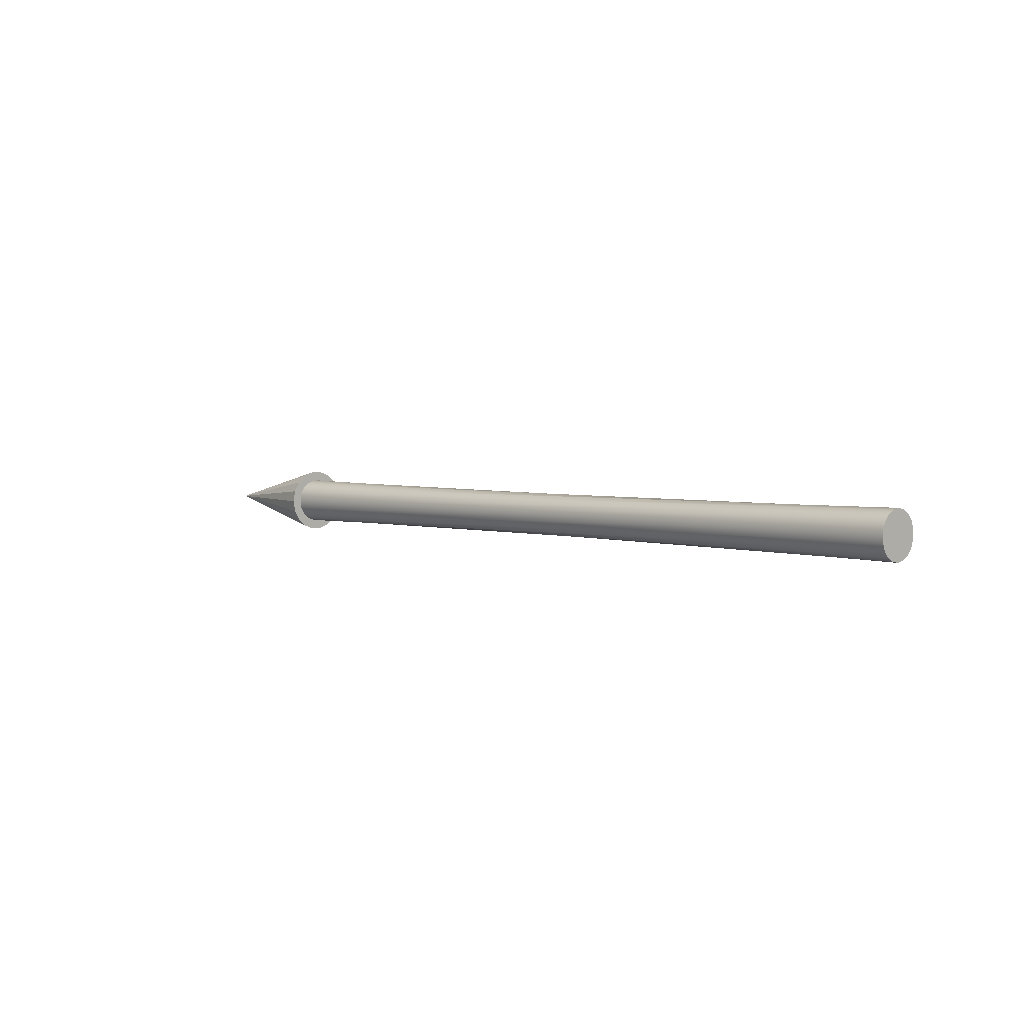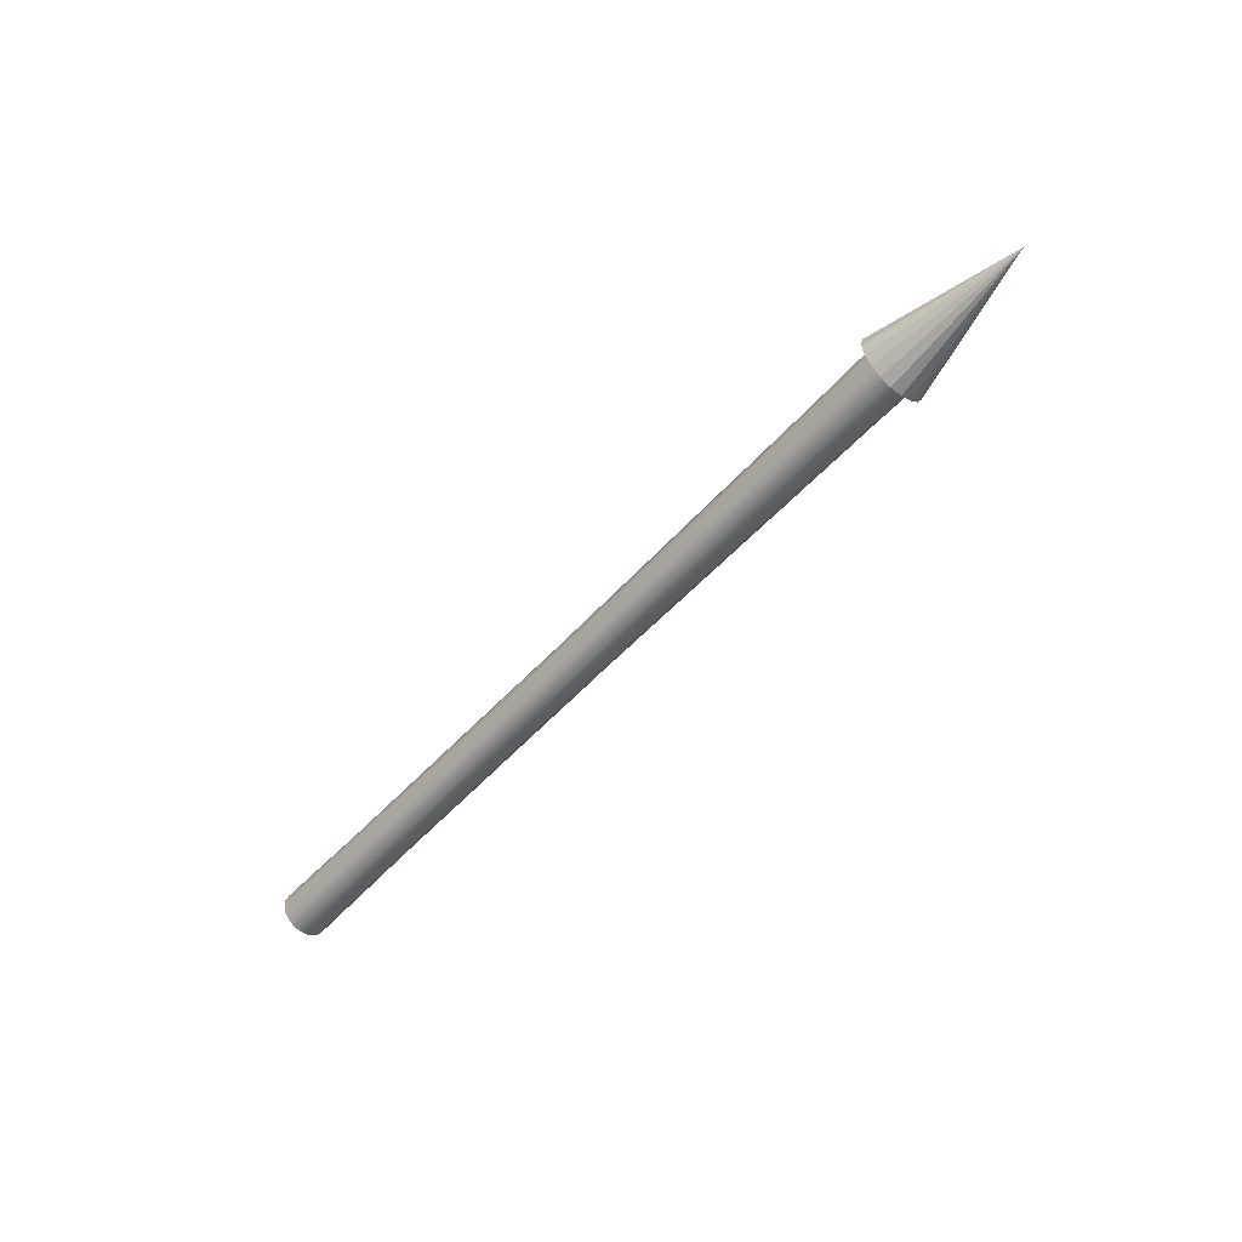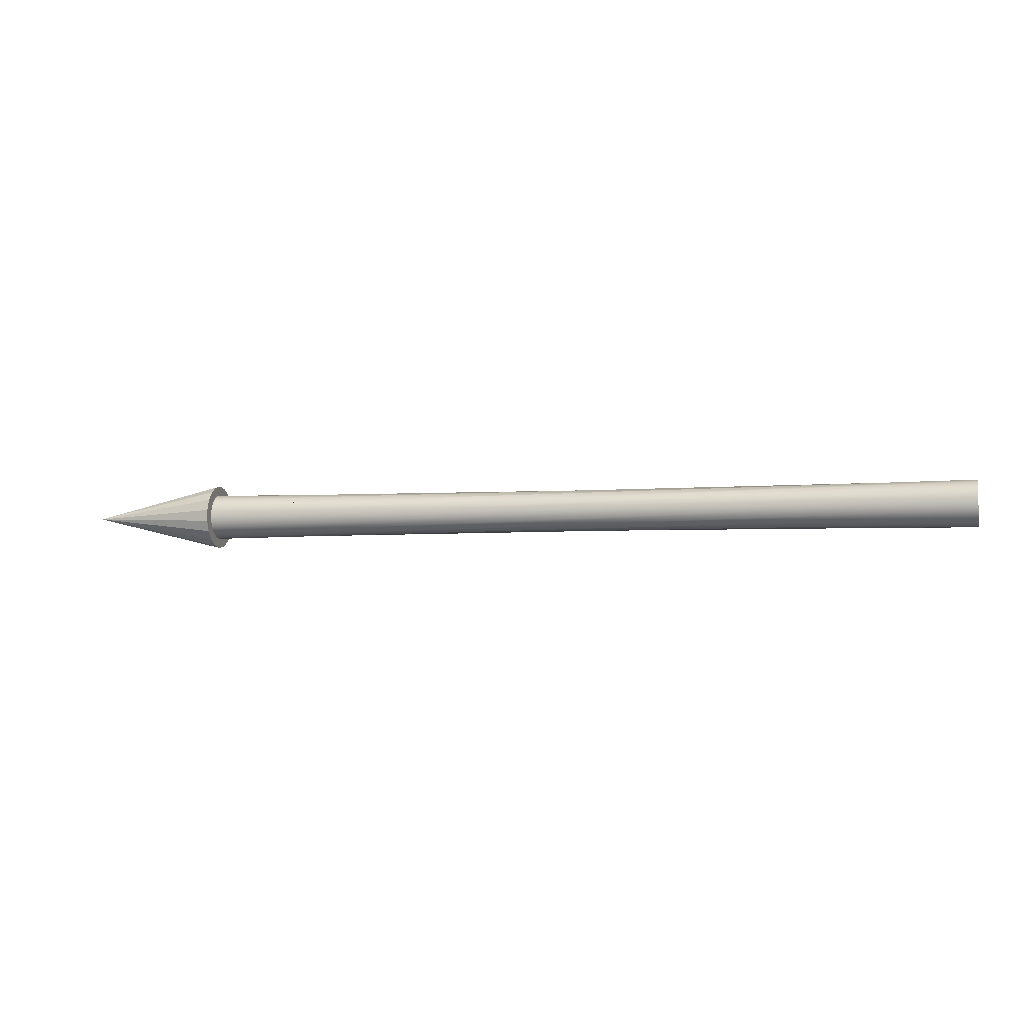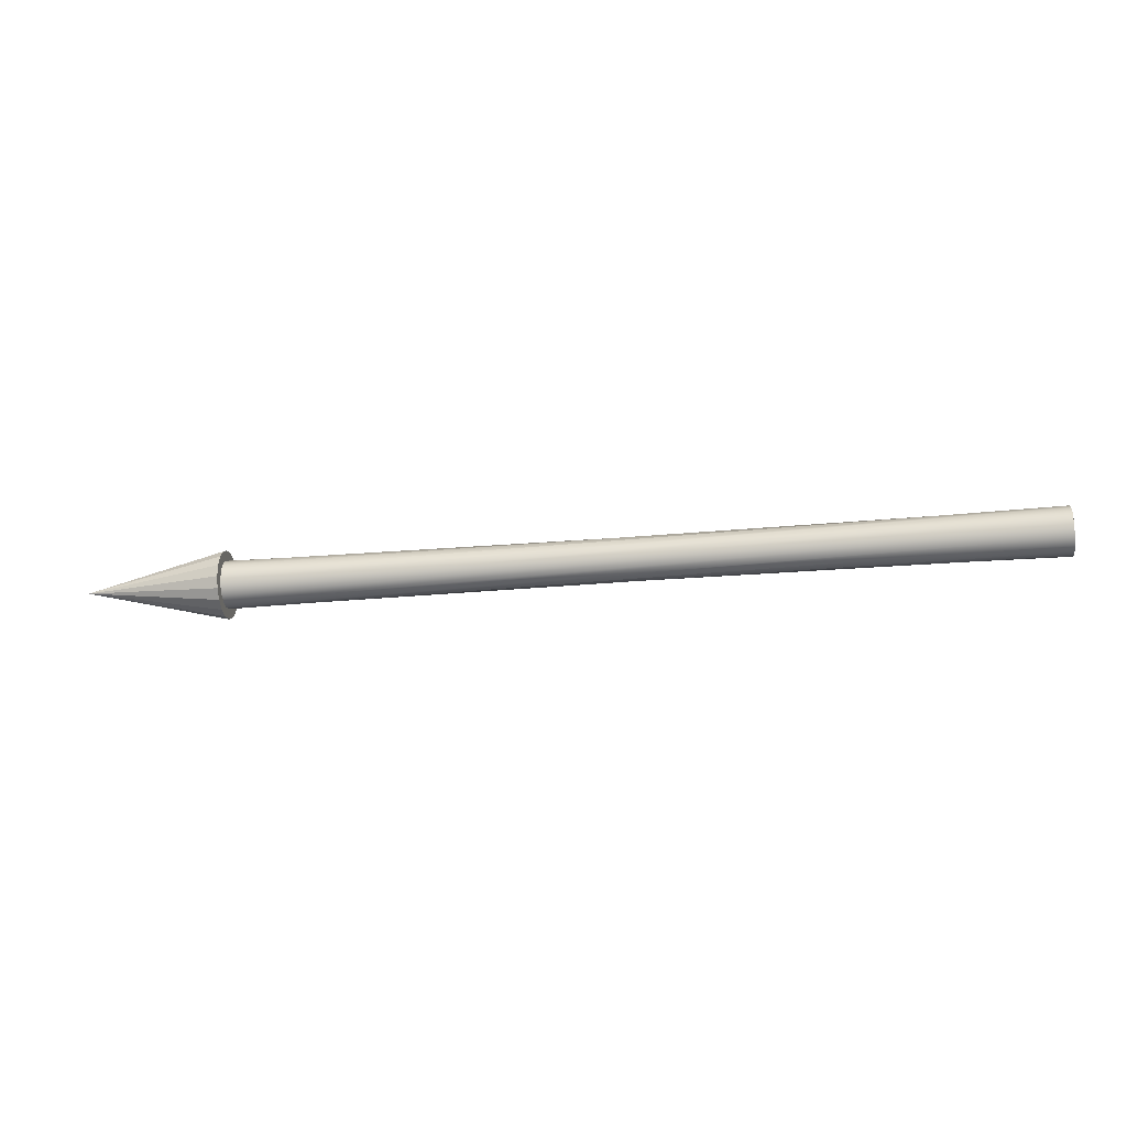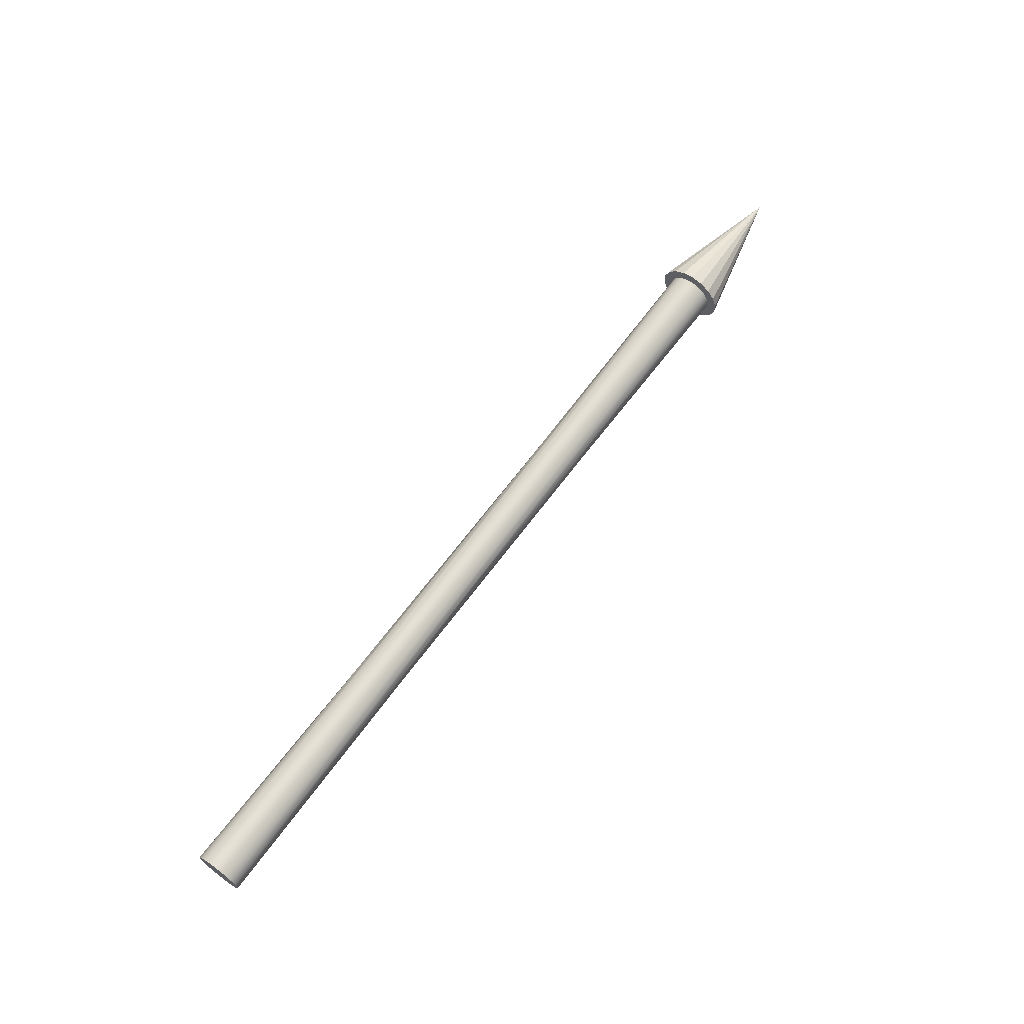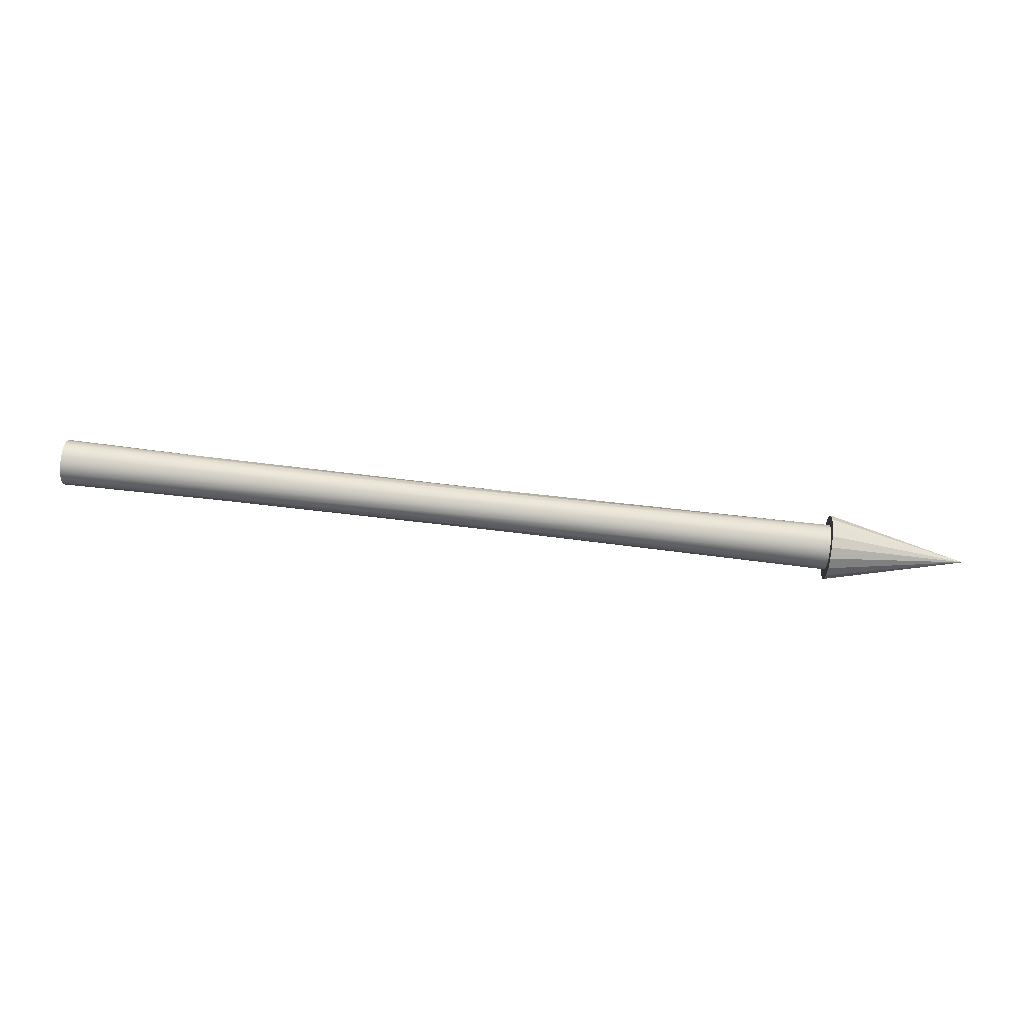
<metadata>
{"format":"obj","ext":"obj","renderer":"f3d","projection":"perspective","resolution":1024,"background":"white","views":[{"elev":3.4,"azim":-134.4,"up":"+Z"},{"elev":-52.2,"azim":49.6,"up":"+Z"},{"elev":-4.0,"azim":-165.4,"up":"+Y"},{"elev":-25.6,"azim":-171.6,"up":"+Y"},{"elev":66.0,"azim":-53.4,"up":"+Y"},{"elev":79.3,"azim":6.5,"up":"+Z"}]}
</metadata>
<code>
v  -0 -0.0217 -0.0125
v  -0 -0.0246 -0.0043
v  -0 -0.0246 0.0043
v  0 -0.0217 0.0125
v  0 -0.0161 0.0192
v  0 -0.0086 0.0235
v  0 0 0.025
v  0 0.0086 0.0235
v  0 0.0161 0.0192
v  0 0.0217 0.0125
v  0 0.0246 0.0043
v  0 0.0246 -0.0043
v  -0 0.0217 -0.0125
v  -0 0.0161 -0.0192
v  -0 0.0086 -0.0235
v  -0 0 -0.025
v  -0 -0.0086 -0.0235
v  -0 -0.0161 -0.0192
v  0.85 -0.0235 -0.0086
v  0.85 -0.025 -0
v  0.85 -0.0192 -0.0161
v  0.85 -0.0125 -0.0217
v  0.85 -0.0043 -0.0246
v  0.85 0.0043 -0.0246
v  0.85 0.0125 -0.0217
v  0.85 0.0192 -0.0161
v  0.85 0.0235 -0.0086
v  0.85 0.025 -0
v  0.85 0.0235 0.0086
v  0.85 0.0192 0.0161
v  0.85 0.0125 0.0217
v  0.85 0.0043 0.0246
v  0.85 -0.0043 0.0246
v  0.85 -0.0125 0.0217
v  0.85 -0.0192 0.0161
v  0.85 -0.0235 0.0086
v  0.85 -0.0335 -0.0122
v  0.85 -0.0356 -0
v  0.85 -0.0273 -0.0229
v  0.85 -0.0178 -0.0309
v  0.85 -0.0062 -0.0351
v  0.85 0.0062 -0.0351
v  0.85 0.0178 -0.0309
v  0.85 0.0273 -0.0229
v  0.85 0.0335 -0.0122
v  0.85 0.0356 -0
v  0.85 0.0335 0.0122
v  0.85 0.0273 0.0229
v  0.85 0.0178 0.0309
v  0.85 0.0062 0.0351
v  0.85 -0.0062 0.0351
v  0.85 -0.0178 0.0309
v  0.85 -0.0273 0.0229
v  0.85 -0.0335 0.0122
v  1 -0 0
o Translation_X_Axis
g Translation_X_Axis
f 1 2 3
f 3 4 5
f 5 6 7
f 3 5 7
f 7 8 9
f 9 10 11
f 7 9 11
f 11 12 13
f 13 14 15
f 11 13 15
f 7 11 15
f 3 7 15
f 15 16 17
f 3 15 17
f 1 3 17
f 18 1 17
f 17 16 19
f 19 20 17
f 16 15 21
f 21 19 16
f 15 14 22
f 22 21 15
f 14 13 23
f 23 22 14
f 13 12 24
f 24 23 13
f 12 11 25
f 25 24 12
f 11 10 26
f 26 25 11
f 10 9 27
f 27 26 10
f 9 8 28
f 28 27 9
f 8 7 29
f 29 28 8
f 7 6 30
f 30 29 7
f 6 5 31
f 31 30 6
f 5 4 32
f 32 31 5
f 4 3 33
f 33 32 4
f 3 2 34
f 34 33 3
f 2 1 35
f 35 34 2
f 1 18 36
f 36 35 1
f 18 17 20
f 20 36 18
f 20 19 37
f 37 38 20
f 19 21 39
f 39 37 19
f 21 22 40
f 40 39 21
f 22 23 41
f 41 40 22
f 23 24 42
f 42 41 23
f 24 25 43
f 43 42 24
f 25 26 44
f 44 43 25
f 26 27 45
f 45 44 26
f 27 28 46
f 46 45 27
f 28 29 47
f 47 46 28
f 29 30 48
f 48 47 29
f 30 31 49
f 49 48 30
f 31 32 50
f 50 49 31
f 32 33 51
f 51 50 32
f 33 34 52
f 52 51 33
f 34 35 53
f 53 52 34
f 35 36 54
f 54 53 35
f 36 20 38
f 38 54 36
f 38 37 55
f 37 39 55
f 39 40 55
f 40 41 55
f 41 42 55
f 42 43 55
f 43 44 55
f 44 45 55
f 45 46 55
f 46 47 55
f 47 48 55
f 48 49 55
f 49 50 55
f 50 51 55
f 51 52 55
f 52 53 55
f 53 54 55
f 54 38 55

</code>
